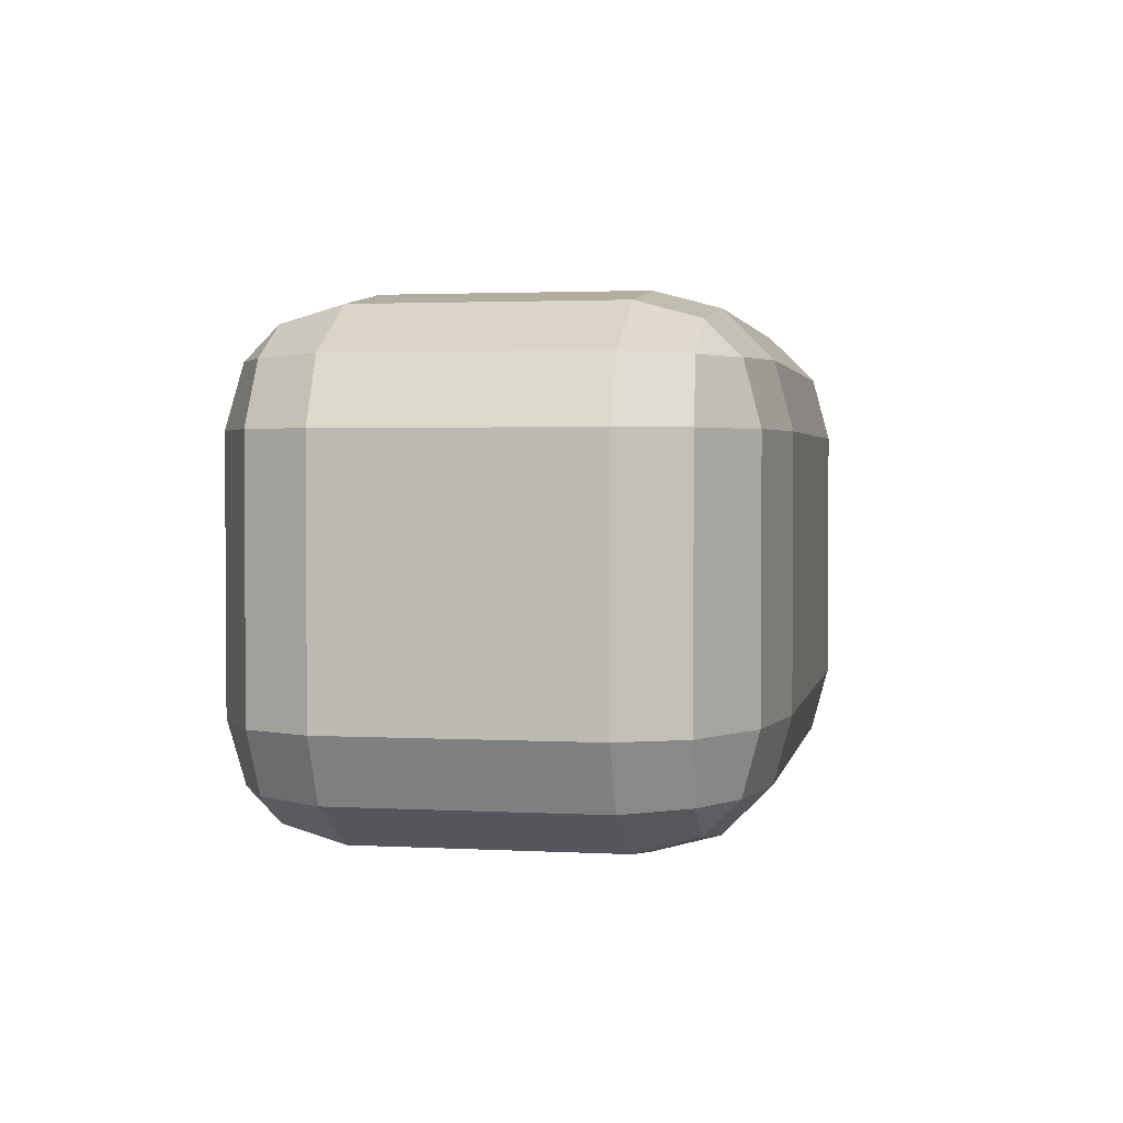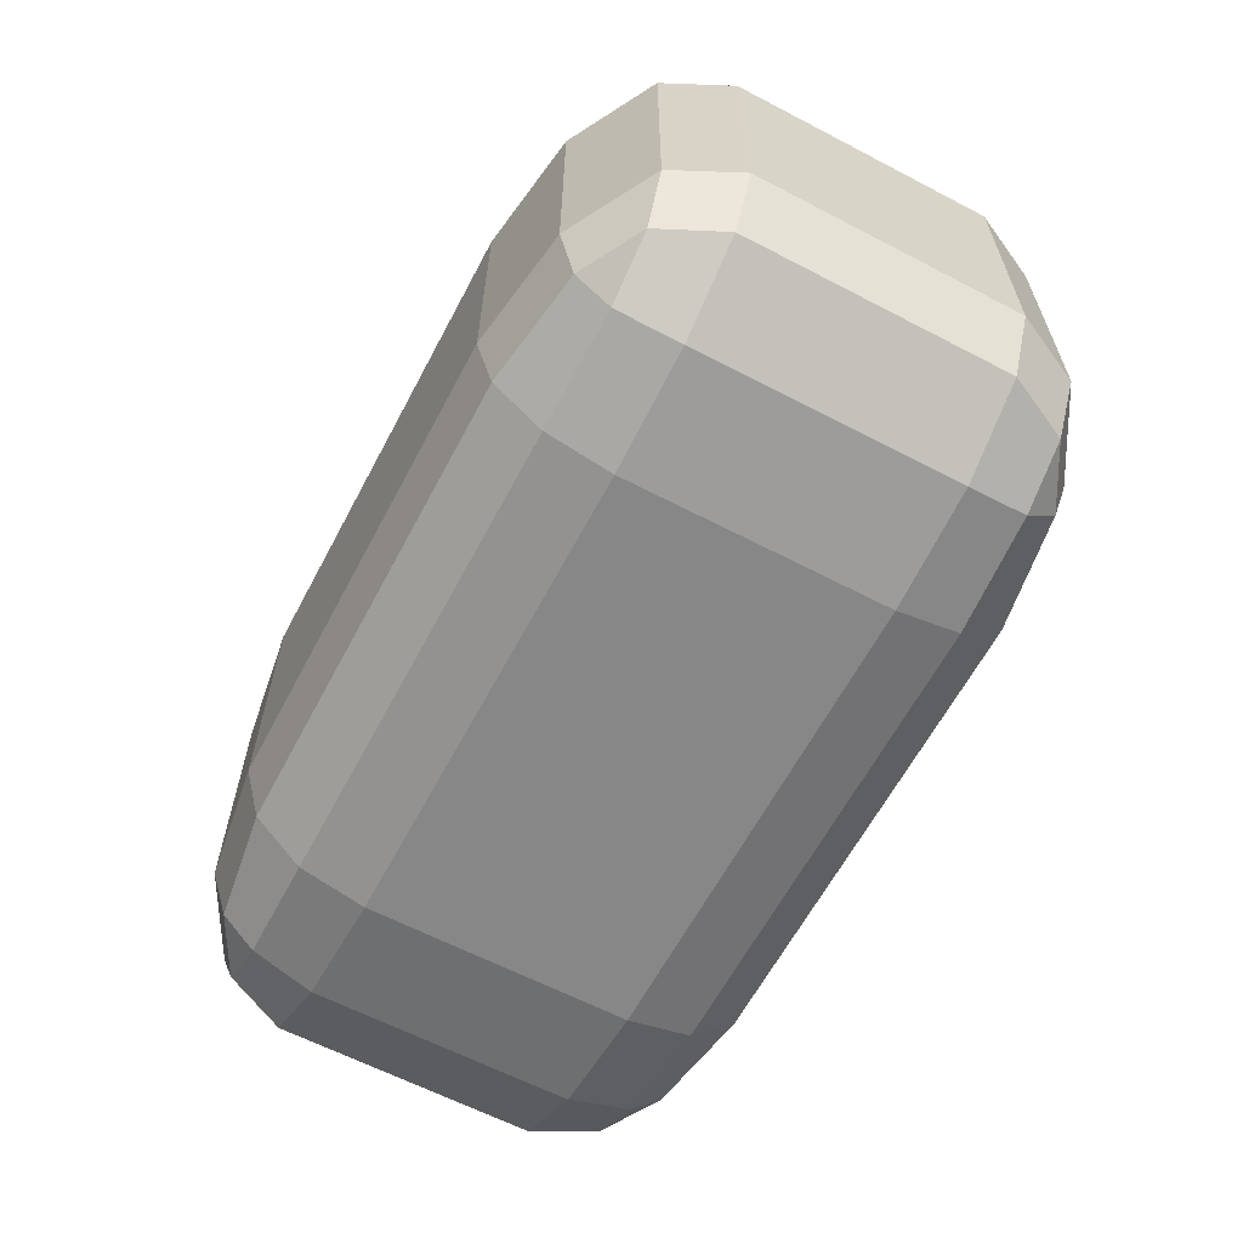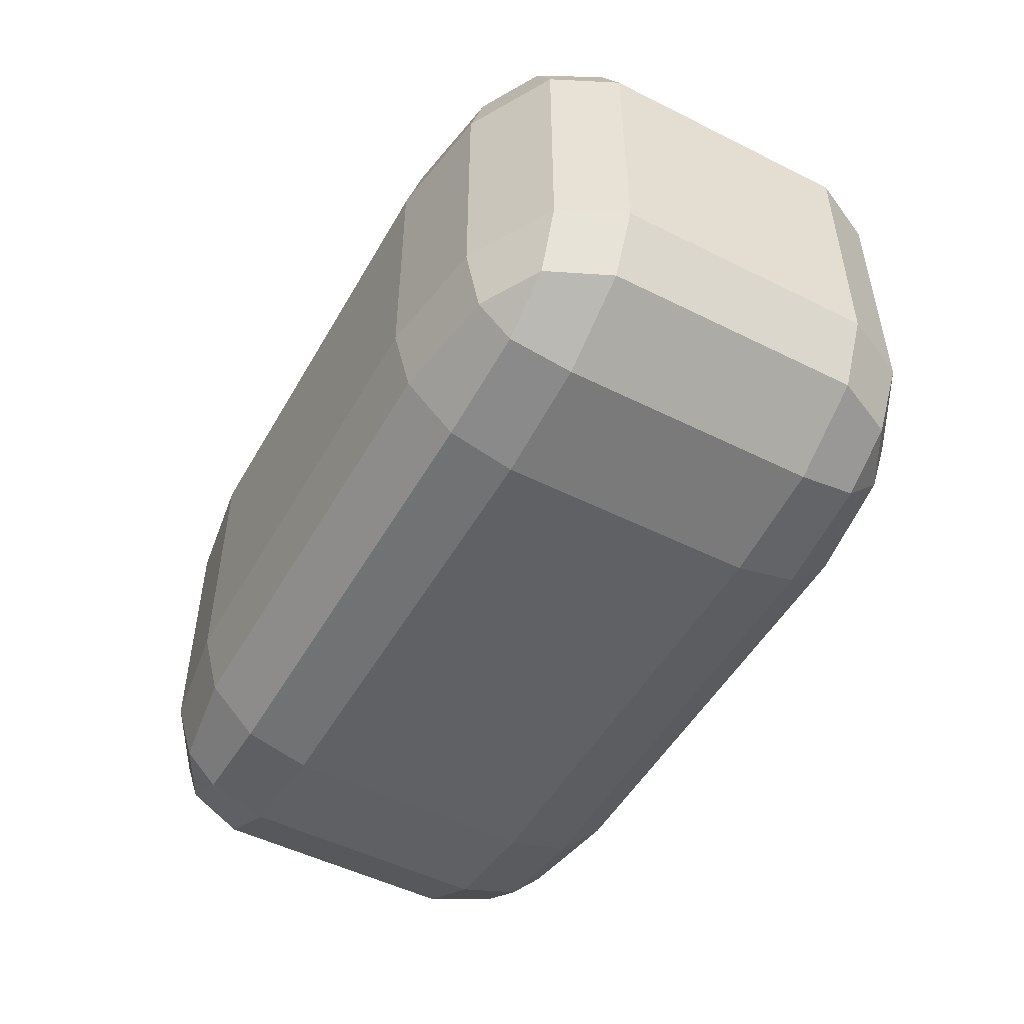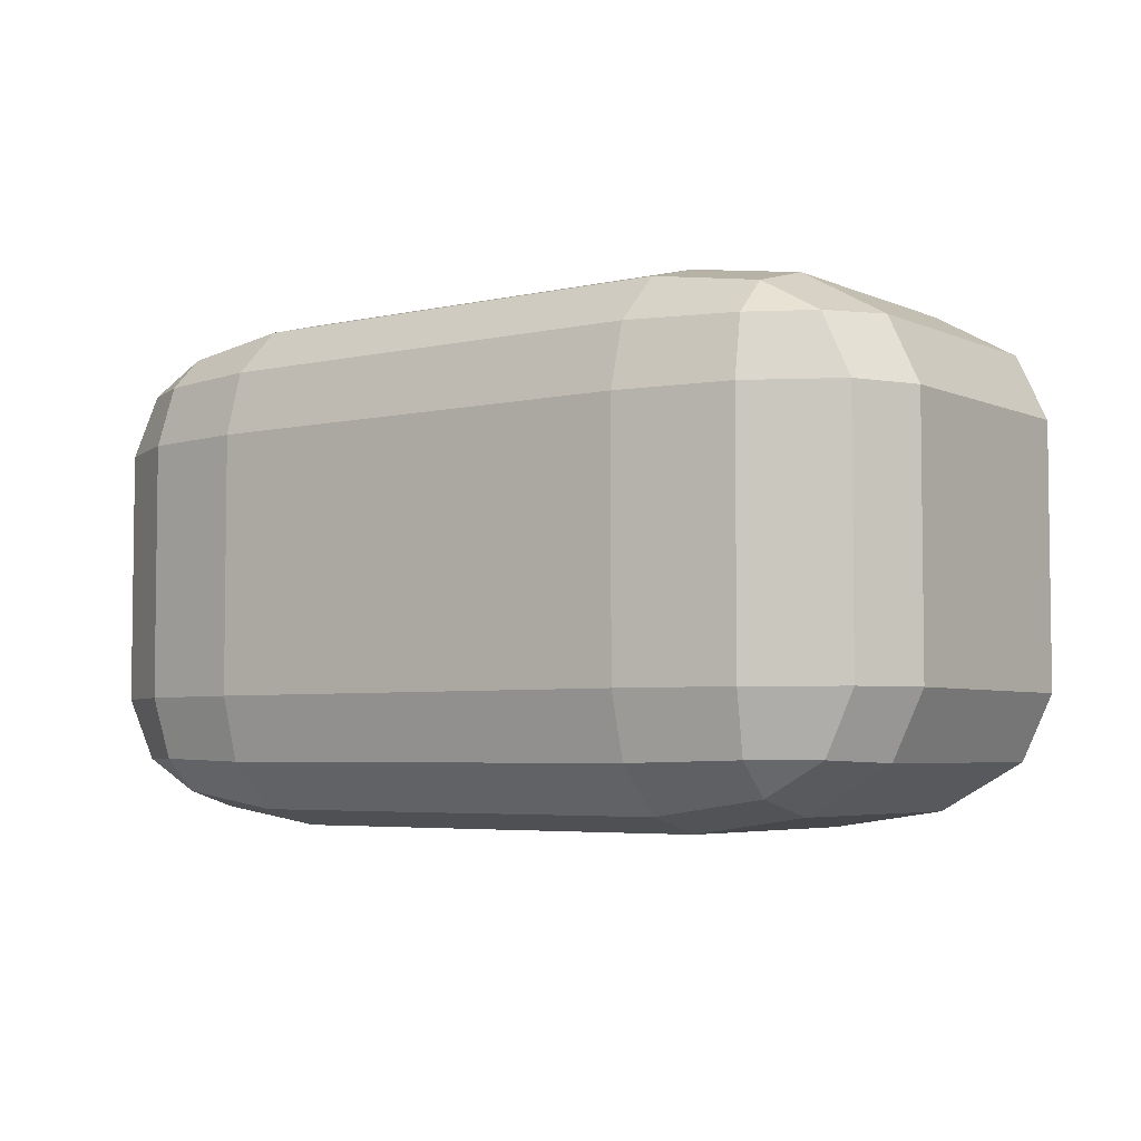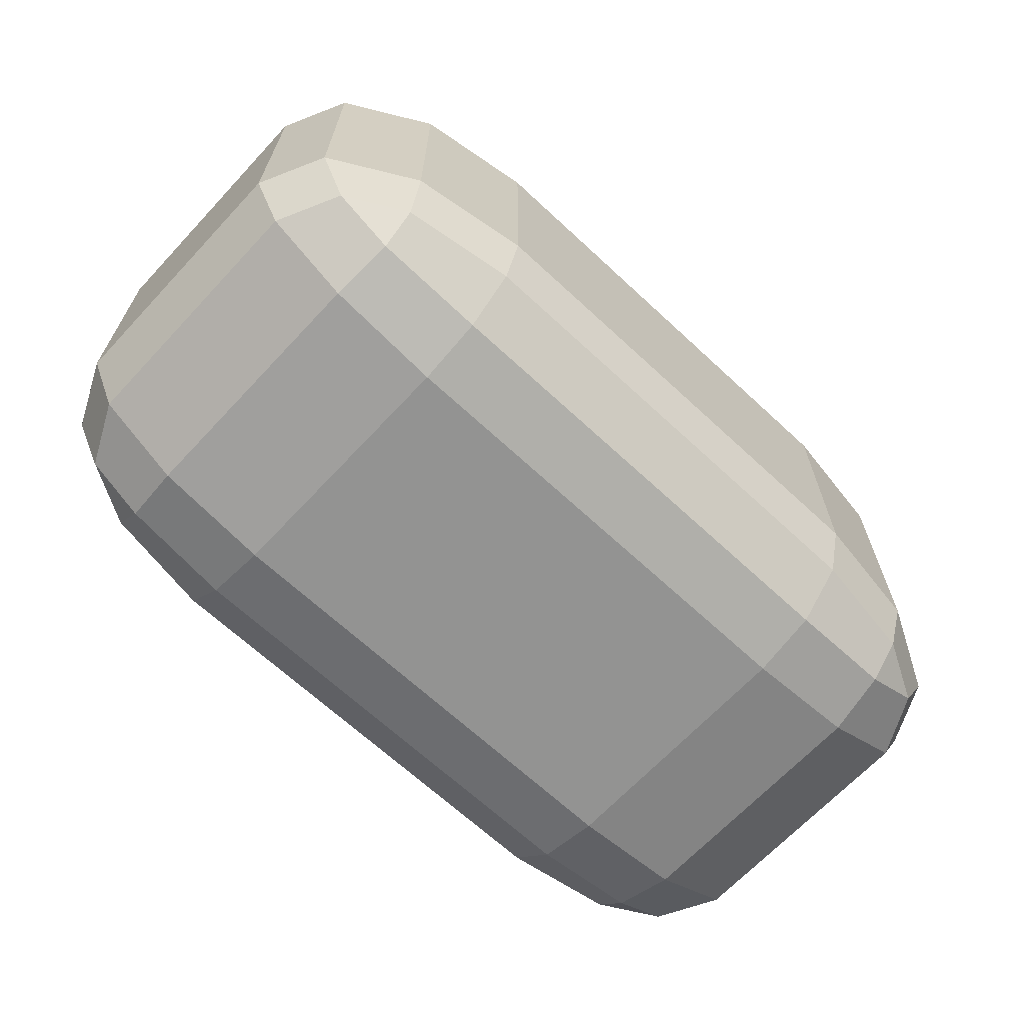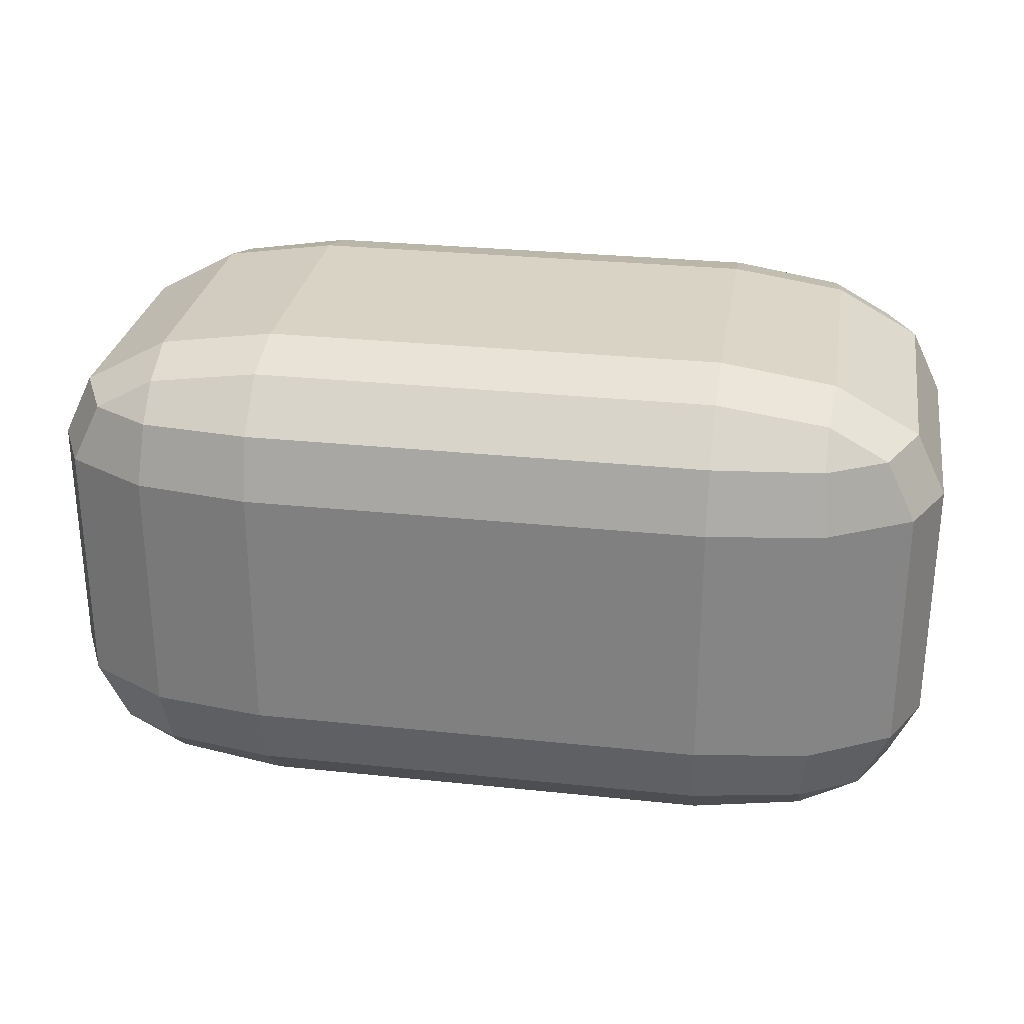
<metadata>
{"format":"obj","ext":"obj","renderer":"f3d","projection":"perspective","resolution":1024,"background":"white","views":[{"elev":2.3,"azim":100.8,"up":"+Y"},{"elev":-62.4,"azim":-117.9,"up":"+Y"},{"elev":-50.4,"azim":-118.8,"up":"+Z"},{"elev":-4.6,"azim":36.2,"up":"+Y"},{"elev":-66.7,"azim":-43.0,"up":"+Y"},{"elev":28.3,"azim":9.1,"up":"+Y"}]}
</metadata>
<code>
o Cubo
v -0.45 -0.5 0.25
v -0.45 -0.25 0.5
v -0.9 -0.25 0.25
v -0.45 -0.4666 0.3748
v -0.6747 -0.4666 0.25
v -0.6652 -0.4342 0.3696
v -0.6747 -0.25 0.4666
v -0.45 -0.3748 0.4666
v -0.6652 -0.3696 0.4342
v -0.8399 -0.3748 0.25
v -0.8399 -0.25 0.3748
v -0.7815 -0.3696 0.3696
v -0.45 0.25 0.5
v -0.45 0.5 0.25
v -0.9 0.25 0.25
v -0.45 0.3748 0.4666
v -0.6747 0.25 0.4666
v -0.6652 0.3696 0.4342
v -0.6747 0.4666 0.25
v -0.45 0.4666 0.3748
v -0.6652 0.4342 0.3696
v -0.8399 0.25 0.3748
v -0.8399 0.3748 0.25
v -0.7815 0.3696 0.3696
v -0.45 -0.5 -0.25
v -0.9 -0.25 -0.25
v -0.45 -0.25 -0.5
v -0.6747 -0.4666 -0.25
v -0.45 -0.4666 -0.3748
v -0.6652 -0.4342 -0.3696
v -0.8399 -0.25 -0.3748
v -0.8399 -0.3748 -0.25
v -0.7815 -0.3696 -0.3696
v -0.45 -0.3748 -0.4666
v -0.6747 -0.25 -0.4666
v -0.6652 -0.3696 -0.4342
v -0.45 0.5 -0.25
v -0.45 0.25 -0.5
v -0.9 0.25 -0.25
v -0.45 0.4666 -0.3748
v -0.6747 0.4666 -0.25
v -0.6652 0.4342 -0.3696
v -0.6747 0.25 -0.4666
v -0.45 0.3748 -0.4666
v -0.6652 0.3696 -0.4342
v -0.8399 0.3748 -0.25
v -0.8399 0.25 -0.3748
v -0.7815 0.3696 -0.3696
v 0.45 -0.5 0.25
v 0.9 -0.25 0.25
v 0.45 -0.25 0.5
v 0.6747 -0.4666 0.25
v 0.45 -0.4666 0.3748
v 0.6652 -0.4342 0.3696
v 0.8399 -0.25 0.3748
v 0.8399 -0.3748 0.25
v 0.7815 -0.3696 0.3696
v 0.45 -0.3748 0.4666
v 0.6747 -0.25 0.4666
v 0.6652 -0.3696 0.4342
v 0.45 0.5 0.25
v 0.45 0.25 0.5
v 0.9 0.25 0.25
v 0.45 0.4666 0.3748
v 0.6747 0.4666 0.25
v 0.6652 0.4342 0.3696
v 0.6747 0.25 0.4666
v 0.45 0.3748 0.4666
v 0.6652 0.3696 0.4342
v 0.8399 0.3748 0.25
v 0.8399 0.25 0.3748
v 0.7815 0.3696 0.3696
v 0.45 -0.5 -0.25
v 0.45 -0.25 -0.5
v 0.9 -0.25 -0.25
v 0.45 -0.4666 -0.3748
v 0.6747 -0.4666 -0.25
v 0.6652 -0.4342 -0.3696
v 0.6747 -0.25 -0.4666
v 0.45 -0.3748 -0.4666
v 0.6652 -0.3696 -0.4342
v 0.8399 -0.3748 -0.25
v 0.8399 -0.25 -0.3748
v 0.7815 -0.3696 -0.3696
v 0.45 0.5 -0.25
v 0.9 0.25 -0.25
v 0.45 0.25 -0.5
v 0.6747 0.4666 -0.25
v 0.45 0.4666 -0.3748
v 0.6652 0.4342 -0.3696
v 0.8399 0.25 -0.3748
v 0.8399 0.3748 -0.25
v 0.7815 0.3696 -0.3696
v 0.45 0.3748 -0.4666
v 0.6747 0.25 -0.4666
v 0.6652 0.3696 -0.4342
f 51 62 13 2
f 75 86 63 50
f 85 37 14 61
f 3 15 39 26
f 27 38 87 74
f 1 4 6 5
f 4 8 9 6
f 2 7 9 8
f 7 11 12 9
f 3 10 12 11
f 10 5 6 12
f 6 9 12
f 13 16 18 17
f 16 20 21 18
f 14 19 21 20
f 19 23 24 21
f 15 22 24 23
f 22 17 18 24
f 18 21 24
f 25 28 30 29
f 28 32 33 30
f 26 31 33 32
f 31 35 36 33
f 27 34 36 35
f 34 29 30 36
f 30 33 36
f 37 40 42 41
f 40 44 45 42
f 38 43 45 44
f 43 47 48 45
f 39 46 48 47
f 46 41 42 48
f 42 45 48
f 49 52 54 53
f 52 56 57 54
f 50 55 57 56
f 55 59 60 57
f 51 58 60 59
f 58 53 54 60
f 54 57 60
f 61 64 66 65
f 64 68 69 66
f 62 67 69 68
f 67 71 72 69
f 63 70 72 71
f 70 65 66 72
f 66 69 72
f 73 76 78 77
f 76 80 81 78
f 74 79 81 80
f 79 83 84 81
f 75 82 84 83
f 82 77 78 84
f 78 81 84
f 85 88 90 89
f 88 92 93 90
f 86 91 93 92
f 91 95 96 93
f 87 94 96 95
f 94 89 90 96
f 90 93 96
f 25 1 5 28
f 28 5 10 32
f 32 10 3 26
f 2 13 17 7
f 7 17 22 11
f 11 22 15 3
f 14 37 41 19
f 19 41 46 23
f 23 46 39 15
f 38 27 35 43
f 43 35 31 47
f 47 31 26 39
f 73 25 29 76
f 76 29 34 80
f 80 34 27 74
f 37 85 89 40
f 40 89 94 44
f 44 94 87 38
f 86 75 83 91
f 91 83 79 95
f 95 79 74 87
f 49 73 77 52
f 52 77 82 56
f 56 82 75 50
f 85 61 65 88
f 88 65 70 92
f 92 70 63 86
f 62 51 59 67
f 67 59 55 71
f 71 55 50 63
f 1 49 53 4
f 4 53 58 8
f 8 58 51 2
f 61 14 20 64
f 64 20 16 68
f 68 16 13 62
f 25 73 49 1

</code>
